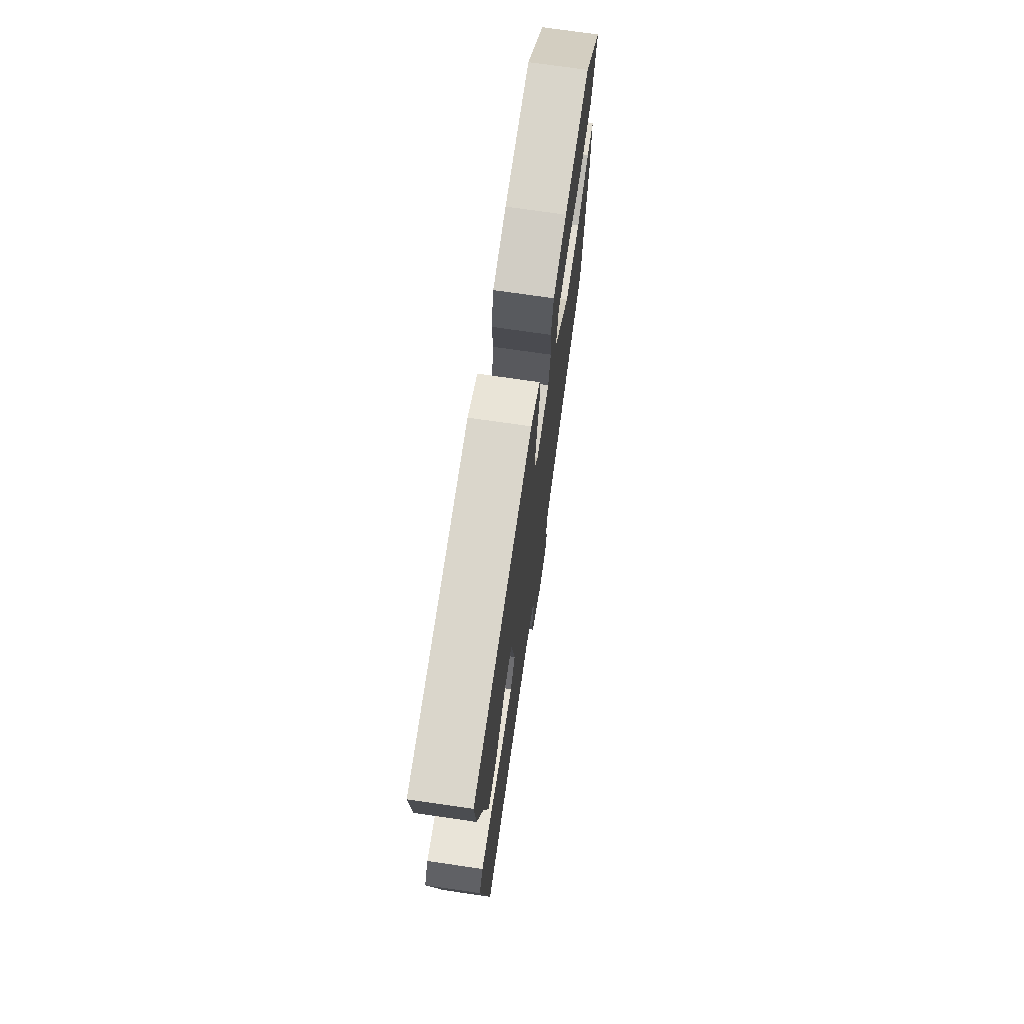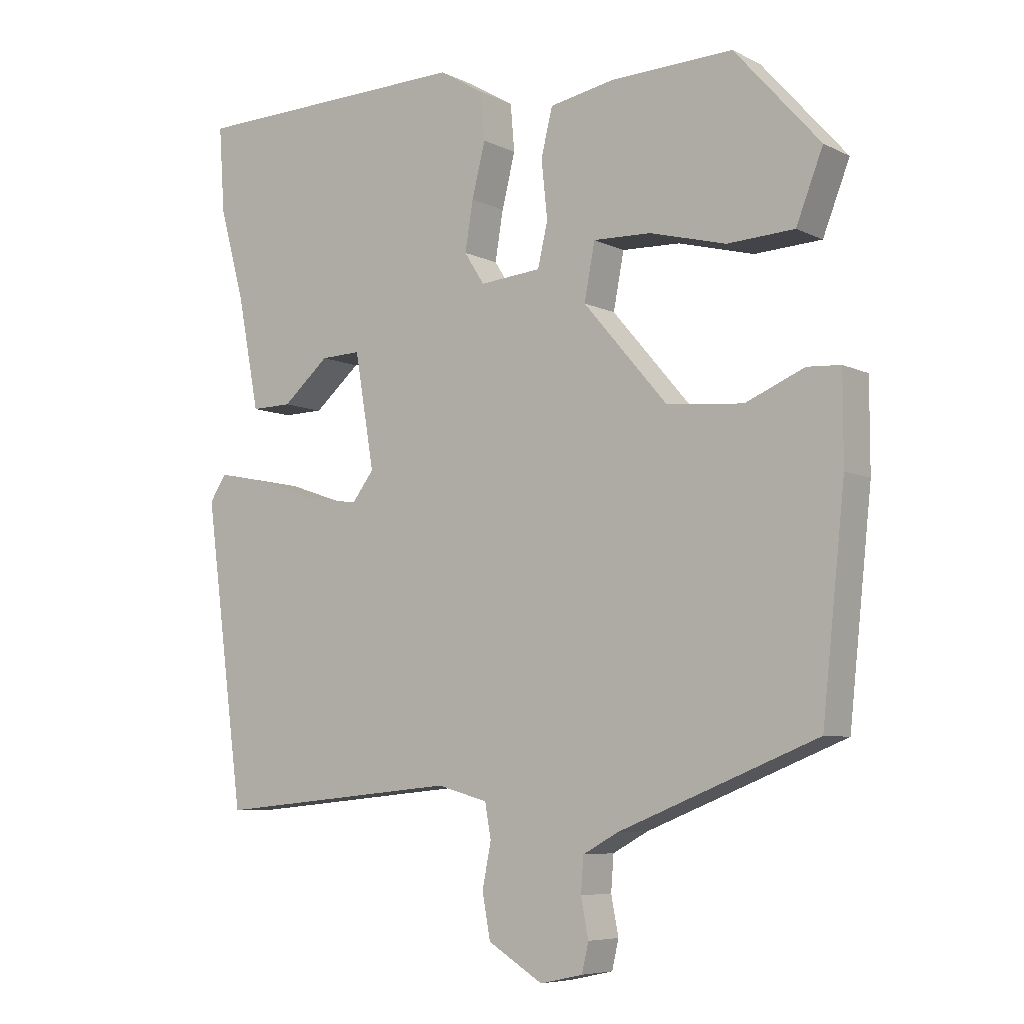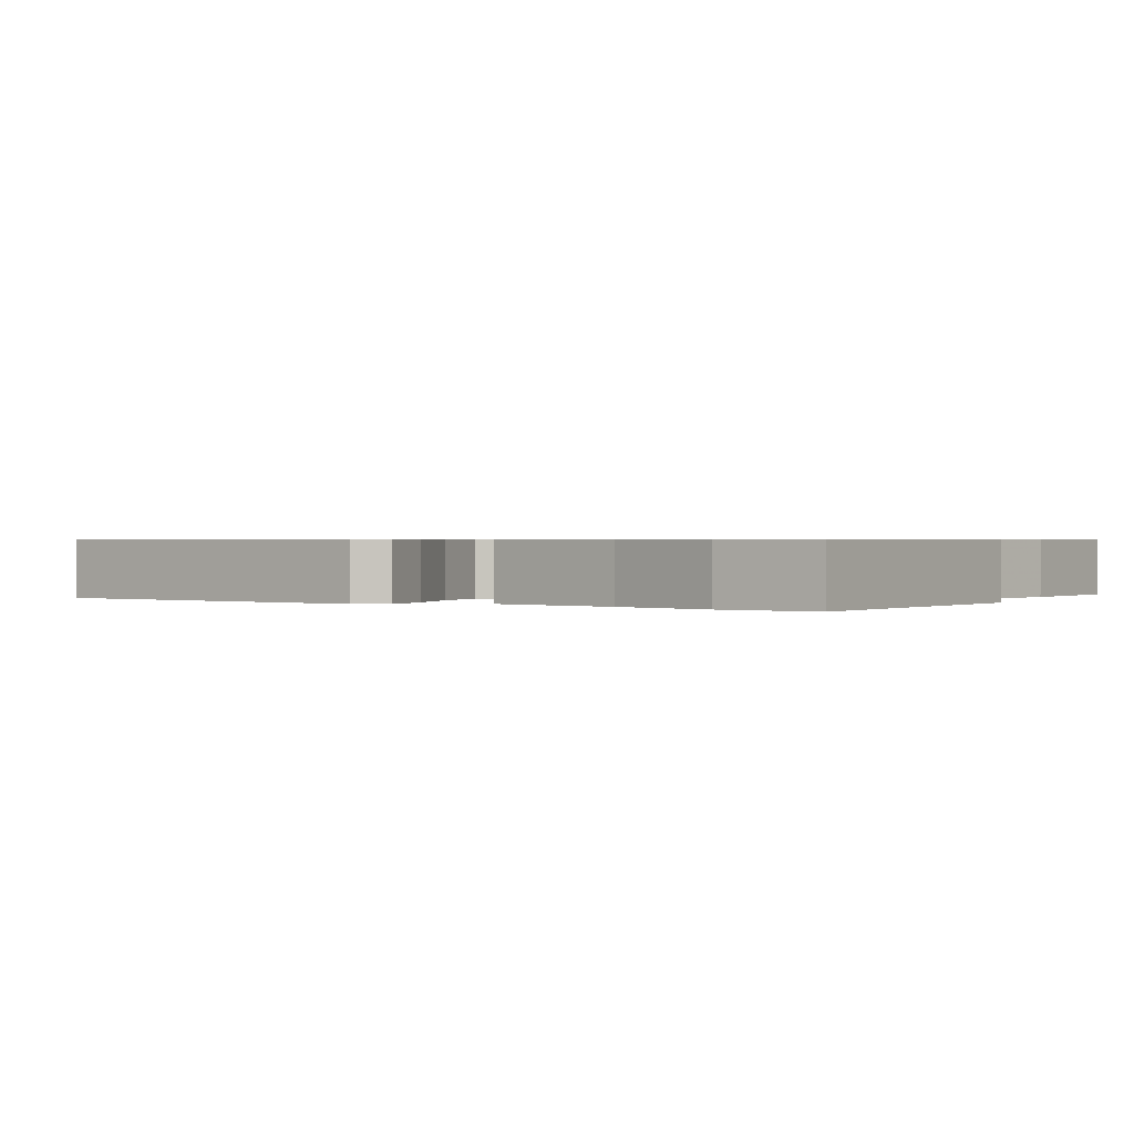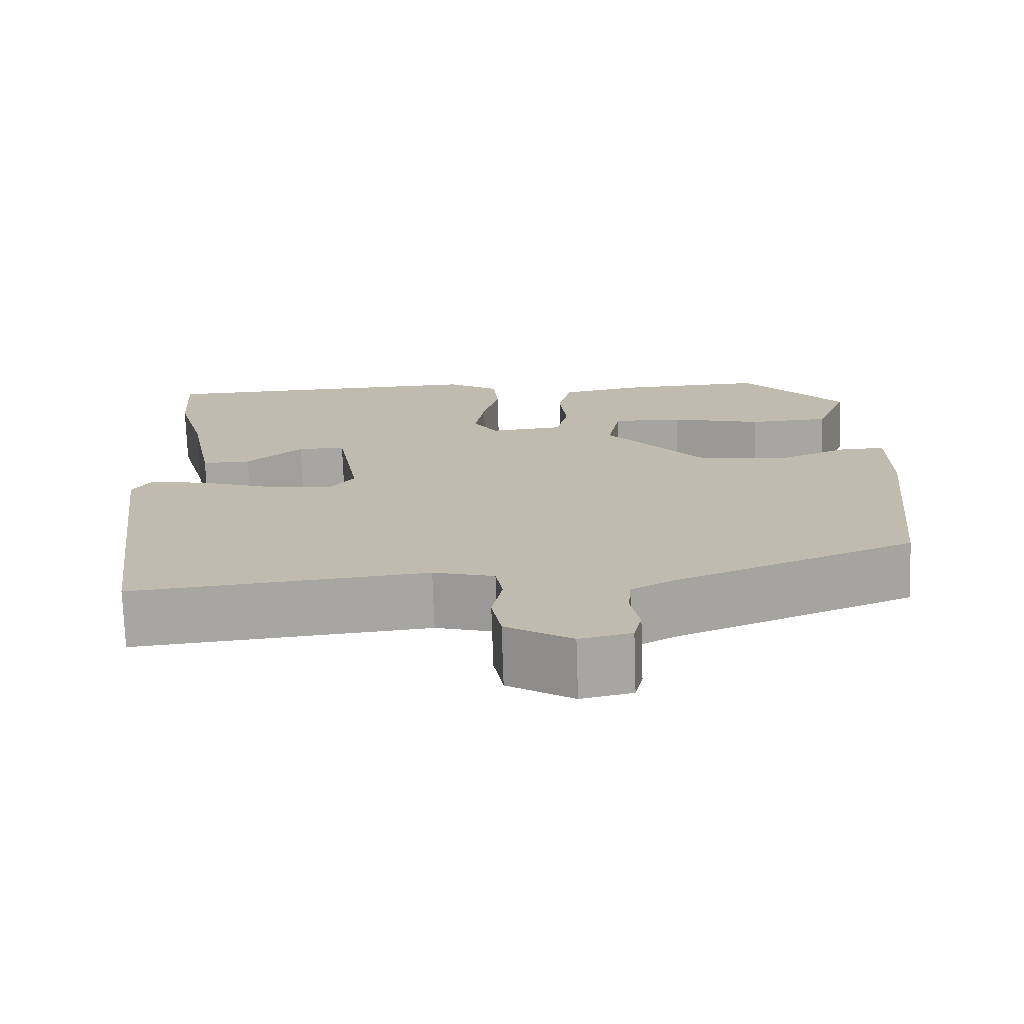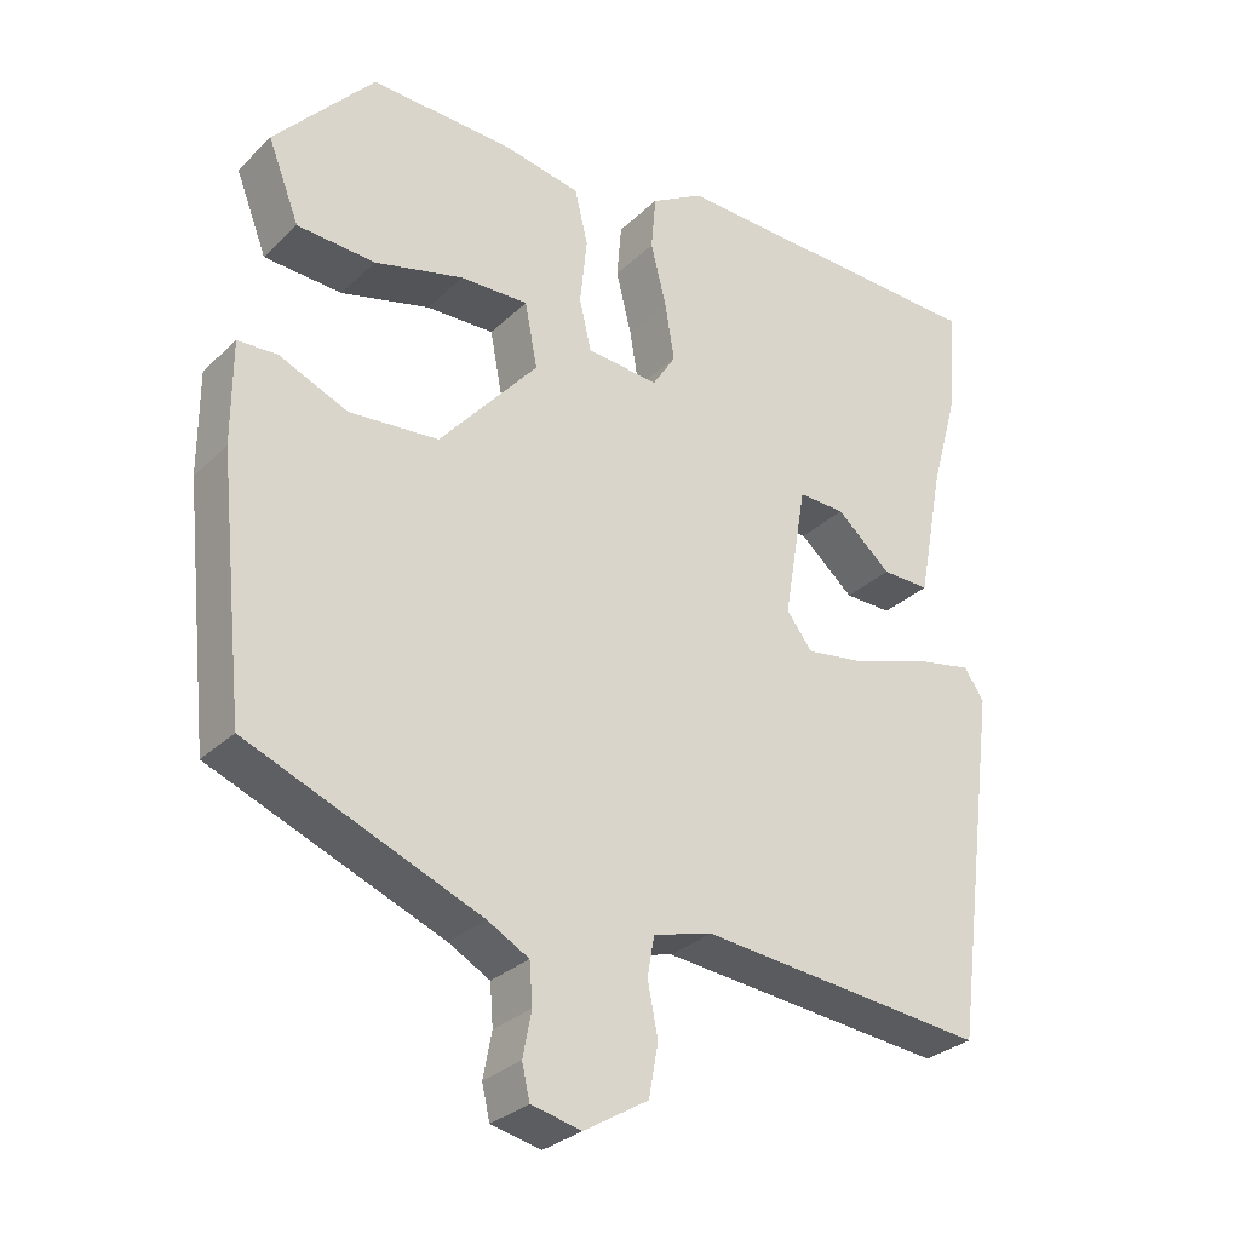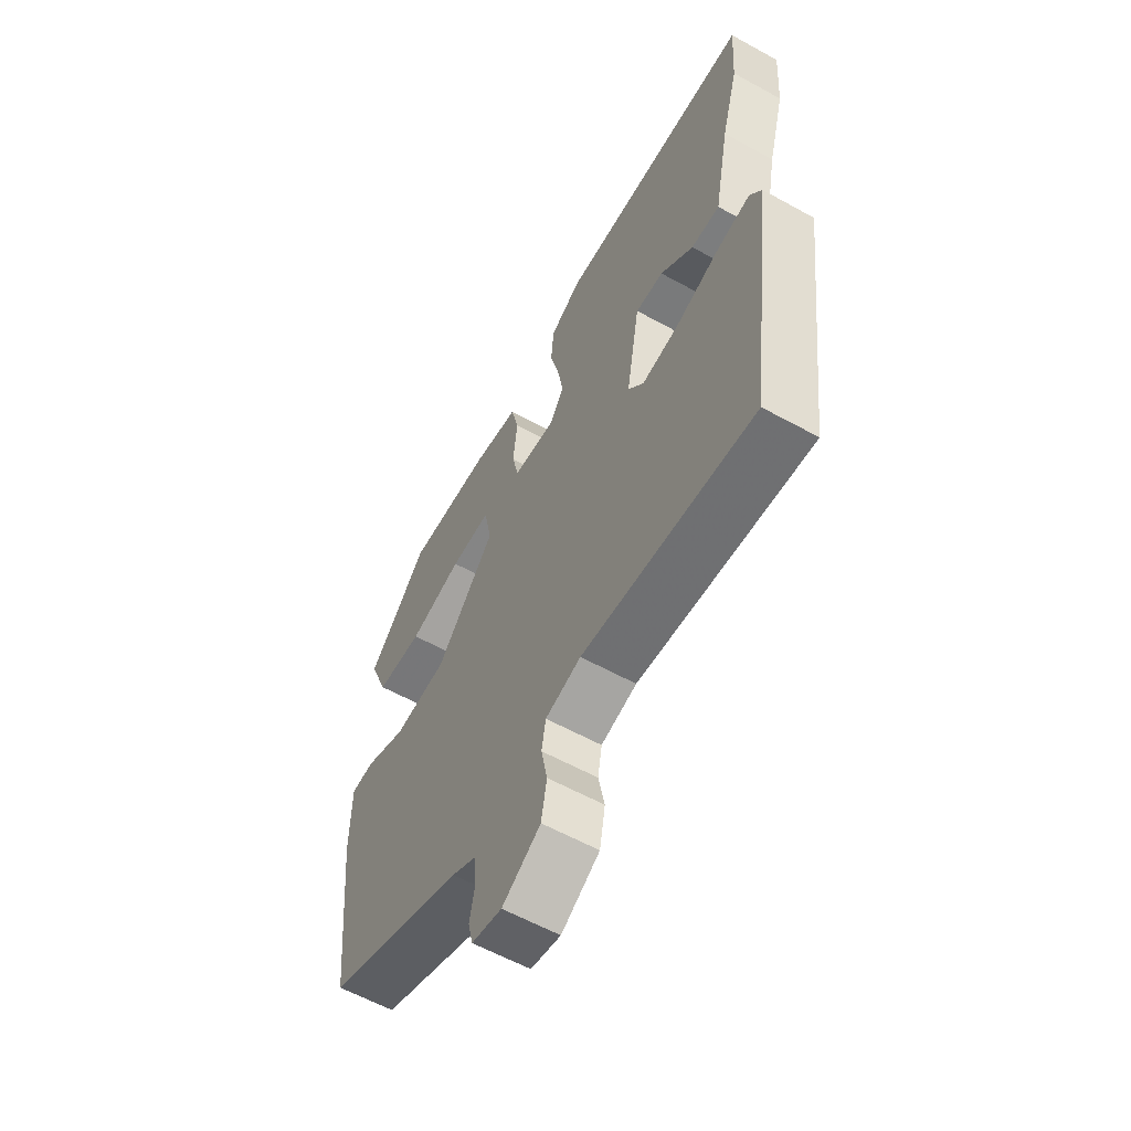
<metadata>
{"format":"obj","ext":"obj","renderer":"f3d","projection":"perspective","resolution":1024,"background":"white","views":[{"elev":72.5,"azim":-81.7,"up":"+Z"},{"elev":-6.8,"azim":35.9,"up":"+Z"},{"elev":0.6,"azim":-58.2,"up":"+Y"},{"elev":-73.7,"azim":1.9,"up":"+Z"},{"elev":-29.9,"azim":143.5,"up":"+Z"},{"elev":-59.8,"azim":-119.5,"up":"+Z"}]}
</metadata>
<code>
v 0.503 0.07 -0.417
v 0.207 0.07 -0.535
v 0.154 0.07 -0.564
v 0.15 0.07 -0.616
v 0.161 0.07 -0.673
v 0.151 0.07 -0.716
v 0.087 0.07 -0.73
v 0.005 0.07 -0.68
v -0.007 0.07 -0.614
v 0.006 0.07 -0.548
v -0.003 0.07 -0.497
v -0.079 0.07 -0.476
v -0.446 0.07 -0.511
v -0.506 0.07 -0.06
v -0.481 0.07 -0.022
v -0.406 0.07 -0.037
v -0.313 0.07 -0.069
v -0.234 0.07 -0.081
v -0.201 0.07 -0.038
v -0.23 0.07 0.133
v -0.29 0.07 0.131
v -0.36 0.07 0.071
v -0.421 0.07 0.07
v -0.454 0.07 0.241
v -0.491 0.07 0.375
v -0.5 0.07 0.504
v -0.079 0.07 0.513
v -0.012 0.07 0.473
v -0.006 0.07 0.403
v -0.026 0.07 0.323
v -0.038 0.07 0.25
v -0.008 0.07 0.203
v 0.084 0.07 0.211
v 0.099 0.07 0.276
v 0.09 0.07 0.362
v 0.107 0.07 0.432
v 0.204 0.07 0.45
v 0.388 0.07 0.456
v 0.516 0.07 0.312
v 0.476 0.07 0.21
v 0.376 0.07 0.205
v 0.262 0.07 0.235
v 0.175 0.07 0.238
v 0.159 0.07 0.155
v 0.285 0.07 0.008
v 0.399 0.07 -0.002
v 0.487 0.07 0.035
v 0.537 0.07 0.032
v 0.537 0.07 -0.099
v 0.503 0 -0.417
v 0.207 0 -0.535
v 0.154 0 -0.564
v 0.15 0 -0.616
v 0.161 0 -0.673
v 0.151 0 -0.716
v 0.087 0 -0.73
v 0.005 0 -0.68
v -0.007 0 -0.614
v 0.006 0 -0.548
v -0.003 0 -0.497
v -0.079 0 -0.476
v -0.446 0 -0.511
v -0.506 0 -0.06
v -0.481 0 -0.022
v -0.406 0 -0.037
v -0.313 0 -0.069
v -0.234 0 -0.081
v -0.201 0 -0.038
v -0.23 0 0.133
v -0.29 0 0.131
v -0.36 0 0.071
v -0.421 0 0.07
v -0.454 0 0.241
v -0.491 0 0.375
v -0.5 0 0.504
v -0.079 0 0.513
v -0.012 0 0.473
v -0.006 0 0.403
v -0.026 0 0.323
v -0.038 0 0.25
v -0.008 0 0.203
v 0.084 0 0.211
v 0.099 0 0.276
v 0.09 0 0.362
v 0.107 0 0.432
v 0.204 0 0.45
v 0.388 0 0.456
v 0.516 0 0.312
v 0.476 0 0.21
v 0.376 0 0.205
v 0.262 0 0.235
v 0.175 0 0.238
v 0.159 0 0.155
v 0.285 0 0.008
v 0.399 0 -0.002
v 0.487 0 0.035
v 0.537 0 0.032
v 0.537 0 -0.099
f 46 47 48 49
f 45 46 49 1
f 44 45 1 2
f 39 40 41 42
f 39 42 43
f 38 39 43
f 37 38 43
f 34 35 36 37
f 33 34 37 43
f 27 28 29 30
f 27 30 31
f 24 25 26 27
f 24 27 31
f 21 22 23 24
f 20 21 24 31
f 19 20 31 32
f 14 15 16 17
f 12 13 14 17
f 11 12 17 18
f 7 8 9 10
f 7 10 11
f 4 5 6 7
f 3 4 7 11
f 44 2 3 11
f 33 43 44 11
f 19 32 33
f 11 18 19 33
f 98 97 96 95
f 50 98 95 94
f 51 50 94 93
f 91 90 89 88
f 92 91 88
f 92 88 87
f 92 87 86
f 86 85 84 83
f 92 86 83 82
f 79 78 77 76
f 80 79 76
f 76 75 74 73
f 80 76 73
f 73 72 71 70
f 80 73 70 69
f 81 80 69 68
f 66 65 64 63
f 66 63 62 61
f 67 66 61 60
f 59 58 57 56
f 60 59 56
f 56 55 54 53
f 60 56 53 52
f 60 52 51 93
f 60 93 92 82
f 82 81 68
f 82 68 67 60
f 1 50 51 2
f 2 51 52 3
f 3 52 53 4
f 4 53 54 5
f 5 54 55 6
f 6 55 56 7
f 7 56 57 8
f 8 57 58 9
f 9 58 59 10
f 10 59 60 11
f 11 60 61 12
f 12 61 62 13
f 13 62 63 14
f 14 63 64 15
f 15 64 65 16
f 16 65 66 17
f 17 66 67 18
f 18 67 68 19
f 19 68 69 20
f 20 69 70 21
f 21 70 71 22
f 22 71 72 23
f 23 72 73 24
f 24 73 74 25
f 25 74 75 26
f 26 75 76 27
f 27 76 77 28
f 28 77 78 29
f 29 78 79 30
f 30 79 80 31
f 31 80 81 32
f 32 81 82 33
f 33 82 83 34
f 34 83 84 35
f 35 84 85 36
f 36 85 86 37
f 37 86 87 38
f 38 87 88 39
f 39 88 89 40
f 40 89 90 41
f 41 90 91 42
f 42 91 92 43
f 43 92 93 44
f 44 93 94 45
f 45 94 95 46
f 46 95 96 47
f 47 96 97 48
f 48 97 98 49
f 49 98 50 1

</code>
